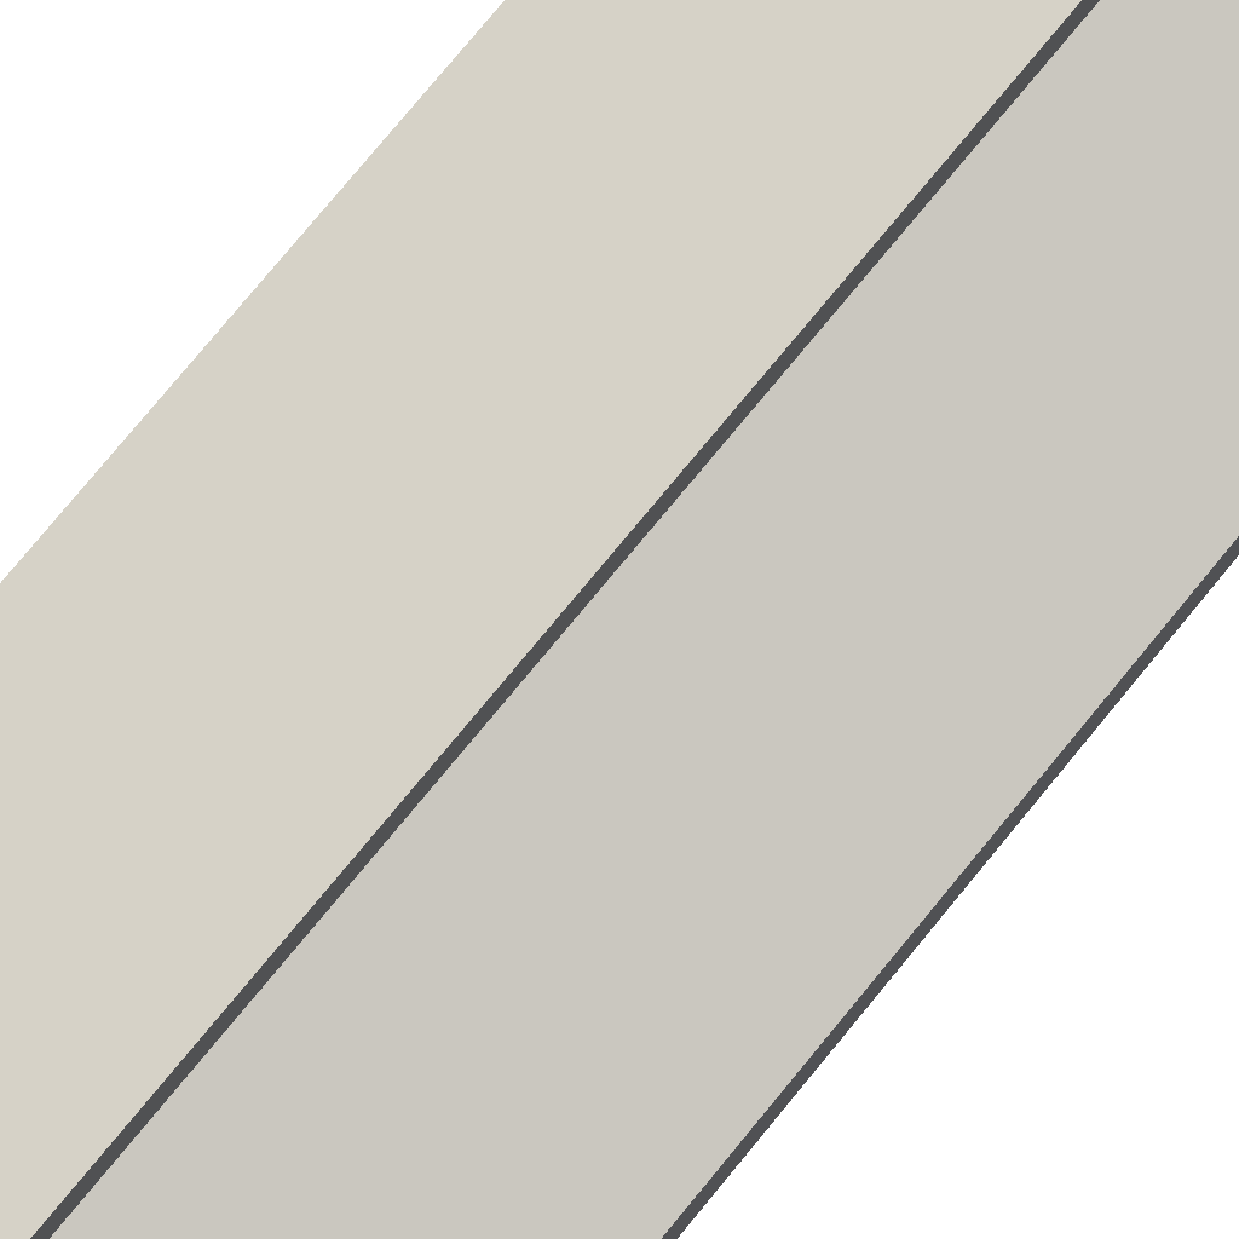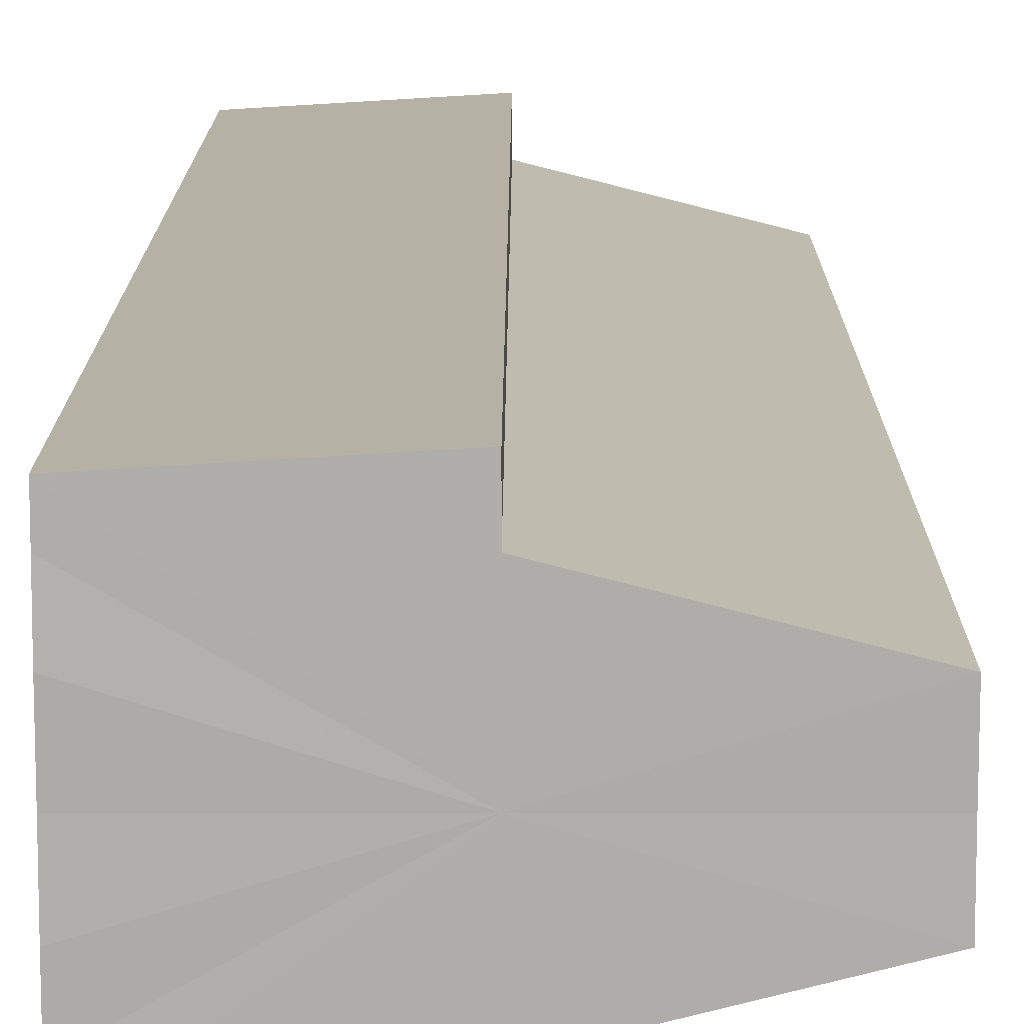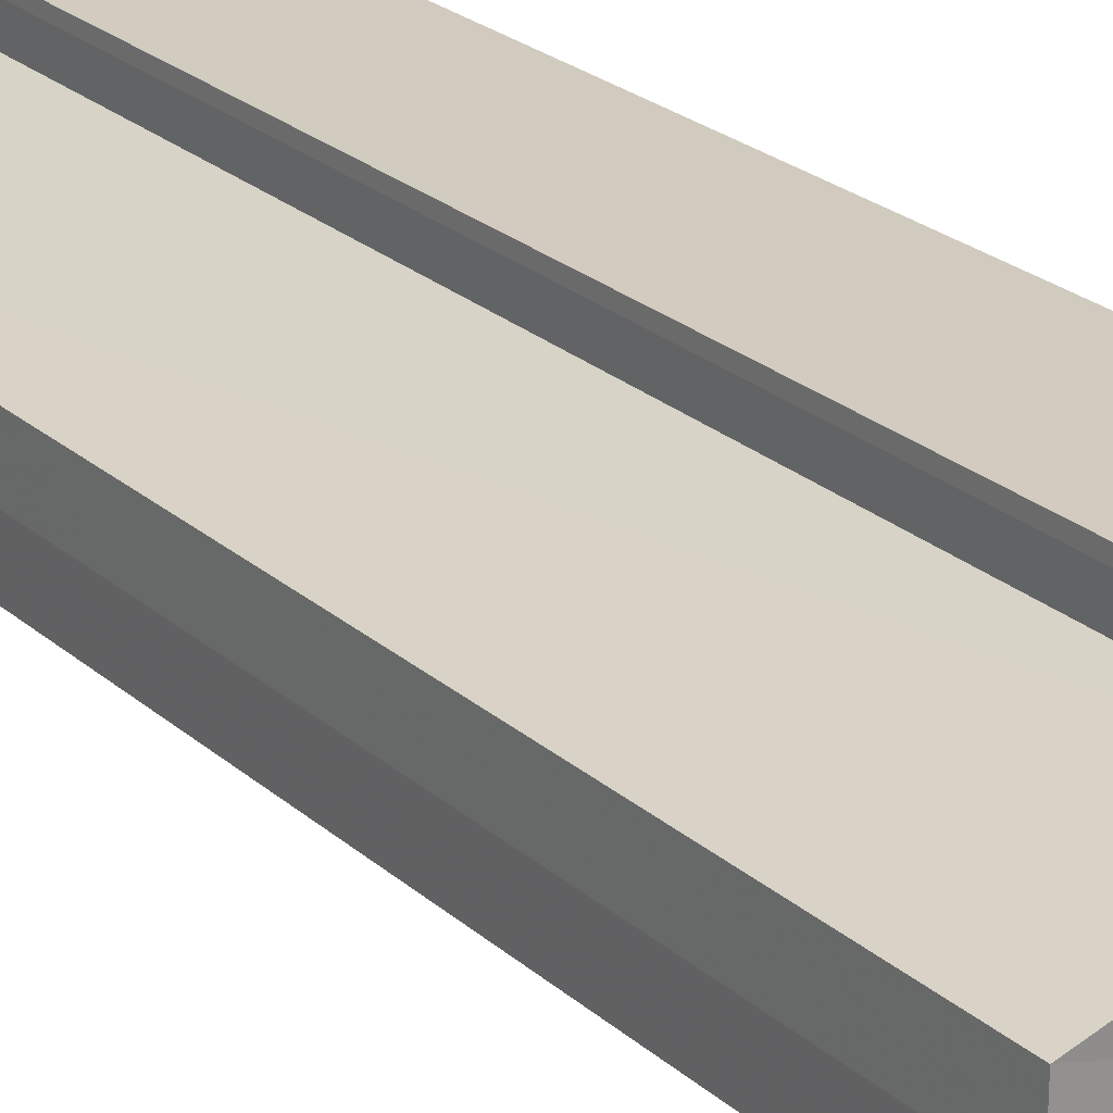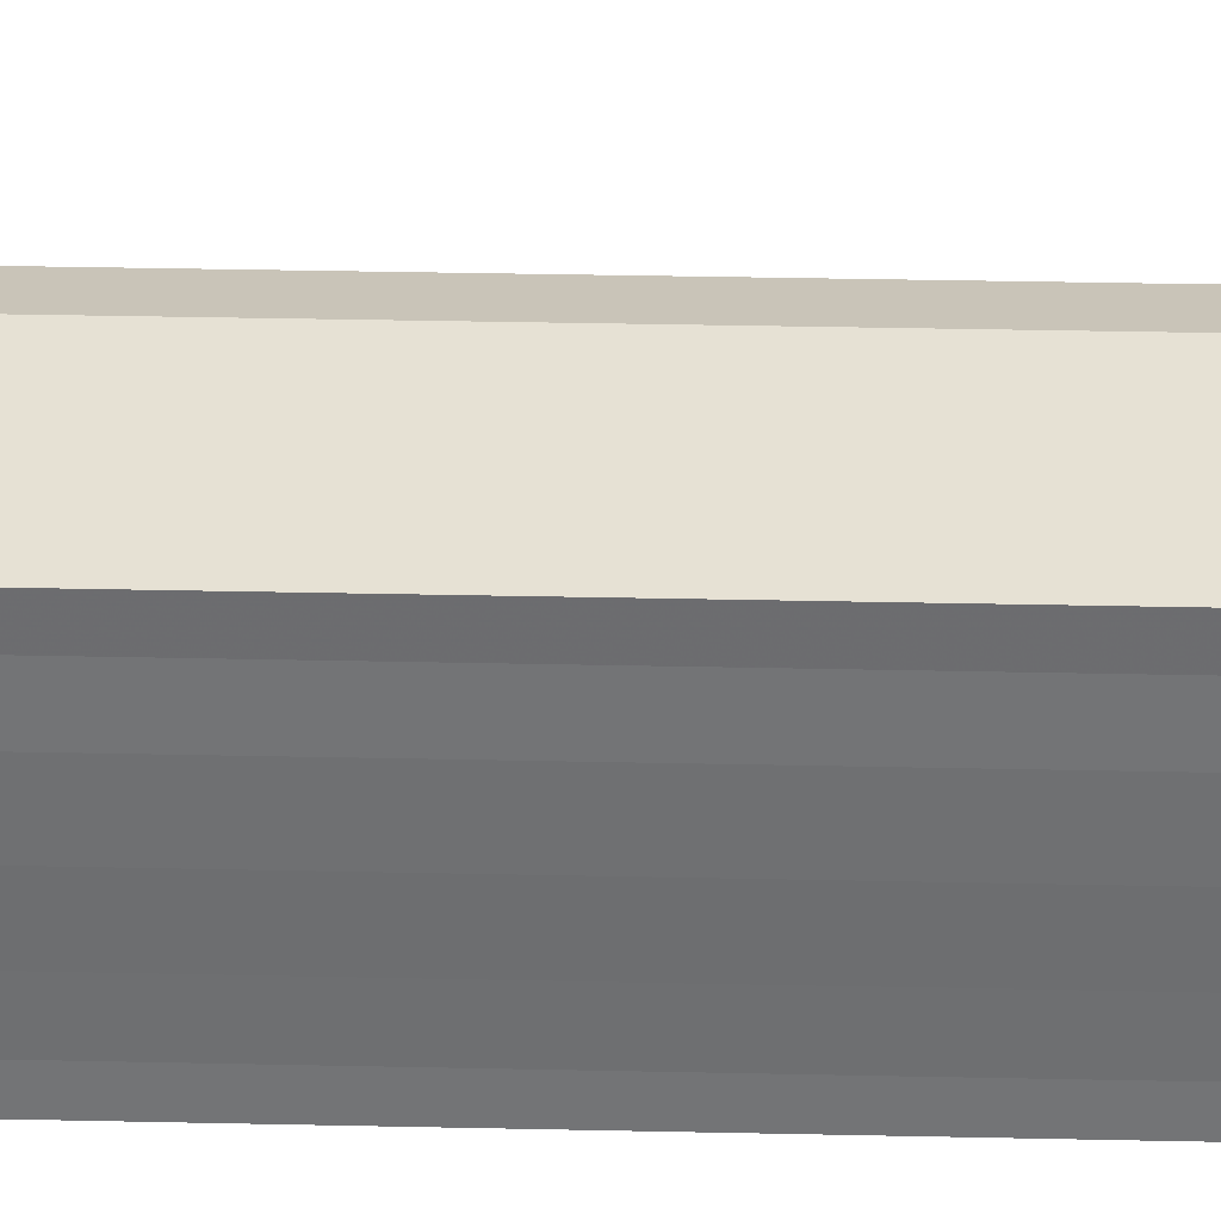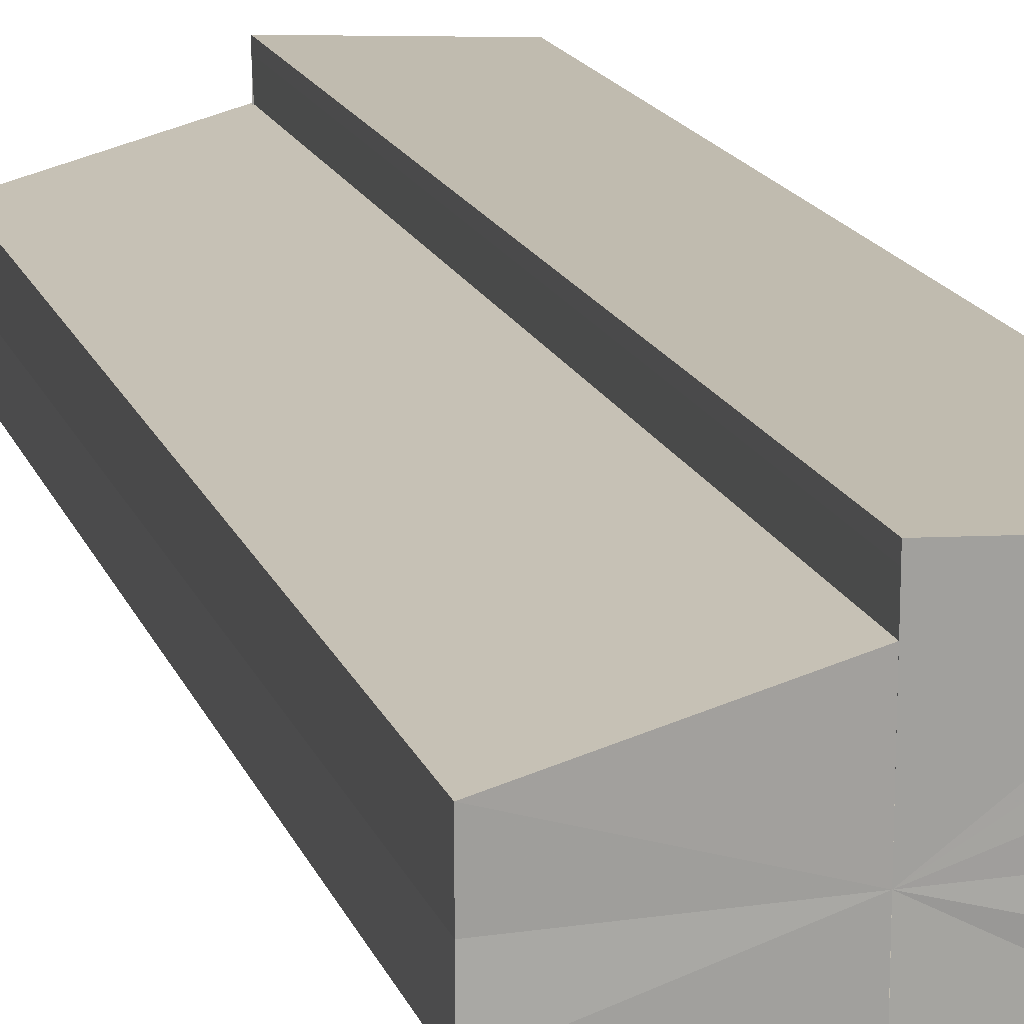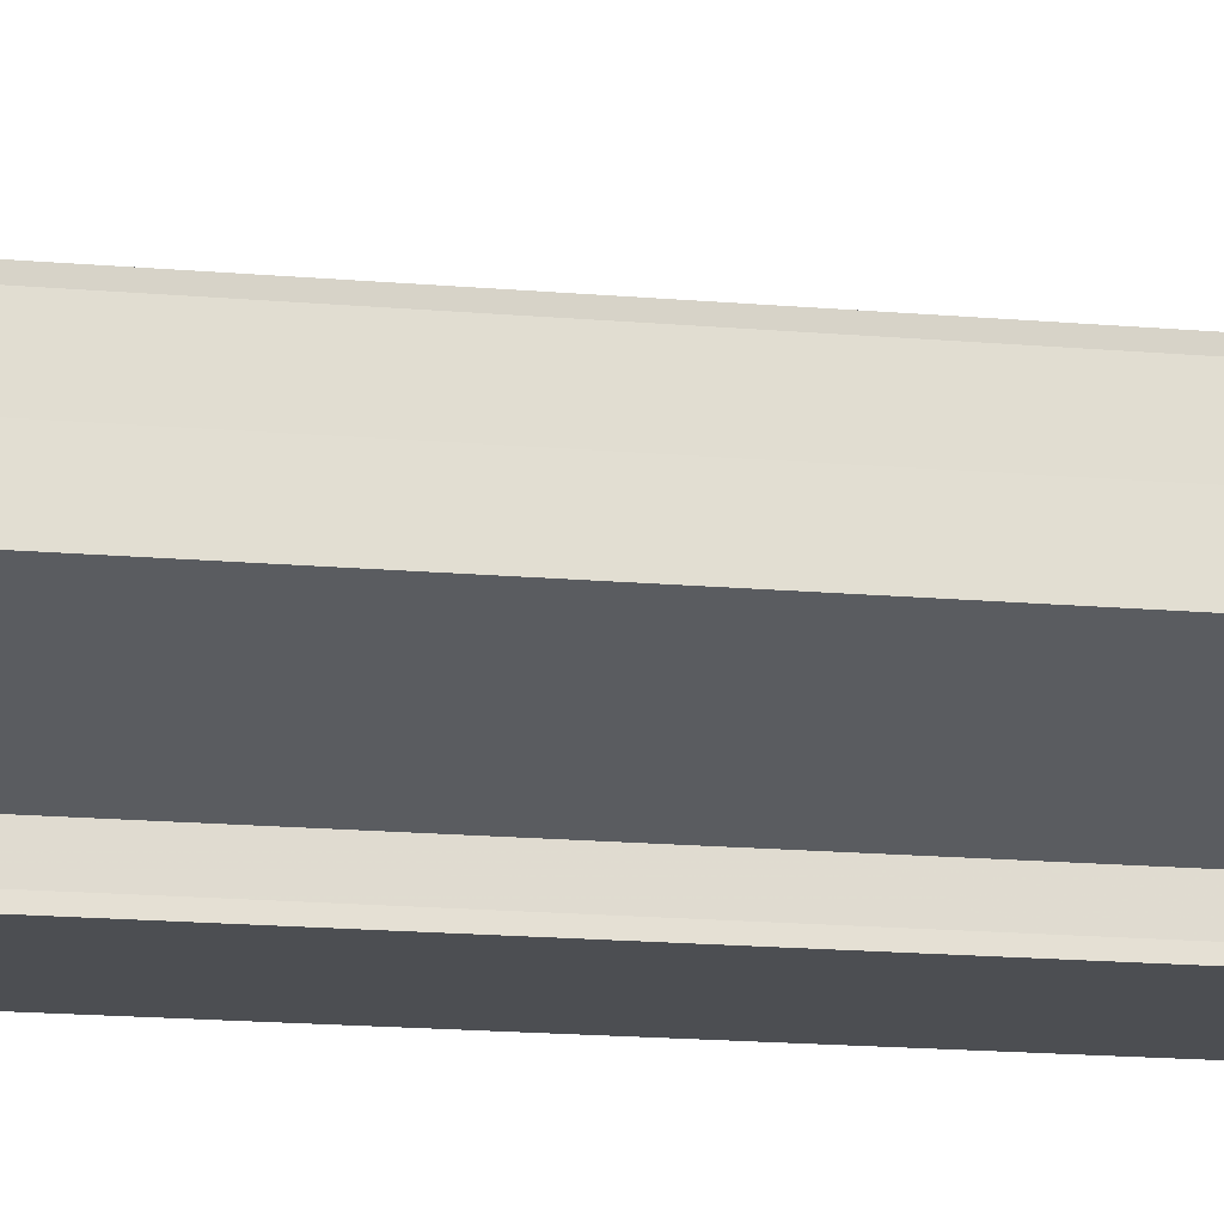
<metadata>
{"format":"obj","ext":"obj","renderer":"f3d","projection":"perspective","resolution":1024,"background":"white","views":[{"elev":78.8,"azim":39.6,"up":"+Z"},{"elev":12.4,"azim":0.1,"up":"+Z"},{"elev":25.3,"azim":143.6,"up":"+Z"},{"elev":35.1,"azim":-88.4,"up":"+Z"},{"elev":16.7,"azim":163.5,"up":"+Z"},{"elev":-20.0,"azim":81.5,"up":"+Z"}]}
</metadata>
<code>
o 8104
v 2218 1871 10.8
v 2218 1871 10.8
v 2218 1871 10.8
v 2218 1871 10.8
v 2218 1871 10.8
v 2218 1871 10.8
v 2218 1871 10.8
v 2218 1871 10.8
v 2218 1871 10.8
v 2218 1871 10.81
v 2218 1871 10.8
v 2218 1871 10.81
v 2218 1871 10.81
v 2218 1871 10.81
v 2218 1871 10.81
v 2218 1871 10.8
v 2218 1871 10.8
v 2218 1871 10.8
v 2218 1871 10.81
v 2218 1871 10.81
v 2218 1871 10.81
v 2218 1871 10.81
v 2218 1871 10.81
v 2218 1871 10.81
v 2218 1871 10.81
v 2218 1871 10.81
v 2218 1871 10.81
v 2218 1871 10.81
v 2218 1871 10.81
v 2218 1871 10.81
v 2218 1871 10.81
v 2218 1871 10.81
v 2218 1871 10.81
v 2218 1871 10.81
v 2218 1871 10.81
v 2218 1871 10.8
v 2218 1871 10.8
v 2218 1871 10.8
v 2218 1871 10.8
v 2218 1871 10.8
v 2218 1871 10.8
v 2218 1871 10.81
v 2218 1871 10.81
v 2218 1871 10.81
v 2218 1871 10.81
v 2218 1871 10.81
v 2218 1871 10.81
v 2218 1871 10.81
v 2218 1871 10.81
v 2218 1871 10.81
v 2218 1871 10.81
v 2218 1871 10.81
v 2218 1871 10.81
v 2218 1871 10.8
v 2218 1871 10.8
v 2218 1871 10.8
v 2218 1871 10.8
v 2218 1871 10.8
v 2218 1871 10.8
v 2218 1871 10.8
v 2218 1871 10.8
v 2218 1871 10.8
v 2218 1871 10.8
v 2218 1871 10.8
v 2218 1871 10.8
v 2218 1871 10.81
v 2218 1871 10.8
v 2218 1871 10.81
v 2218 1871 10.81
v 2218 1871 10.81
v 2218 1871 10.81
v 2218 1871 10.81
v 2218 1871 10.81
v 2218 1871 10.81
v 2218 1871 10.81
v 2218 1871 10.81
v 2218 1871 10.81
v 2218 1871 10.81
v 2218 1871 10.81
v 2218 1871 10.8
v 2218 1871 10.81
v 2218 1871 10.8
v 2218 1871 10.8
v 2218 1871 10.8
v 2218 1871 10.8
v 2218 1871 10.8
v 2218 1871 10.8
v 2218 1871 10.81
v 2218 1871 10.81
v 2218 1871 10.81
f 1 2 3
f 4 2 5
f 2 6 5
f 5 6 7
f 8 9 7
f 9 10 11
f 10 12 13
f 12 14 15
f 16 17 18
f 18 19 20
f 20 21 22
f 22 23 24
f 23 25 26
f 26 25 27
f 25 28 27
f 27 29 30
f 31 30 32
f 31 32 33
f 31 33 34
f 31 34 35
f 31 35 36
f 31 36 37
f 31 37 38
f 31 38 39
f 31 40 41
f 31 41 42
f 31 42 43
f 31 43 44
f 45 46 29
f 47 46 48
f 49 50 47
f 45 51 46
f 45 52 51
f 45 53 52
f 45 54 53
f 45 55 54
f 45 56 55
f 57 56 58
f 45 59 56
f 60 61 57
f 62 59 63
f 64 65 62
f 66 67 60
f 68 69 66
f 70 71 68
f 72 73 70
f 74 75 72
f 75 76 77
f 76 78 79
f 78 80 81
f 80 82 83
f 82 84 85
f 45 86 87
f 45 88 86
f 45 89 88
f 45 90 89

</code>
